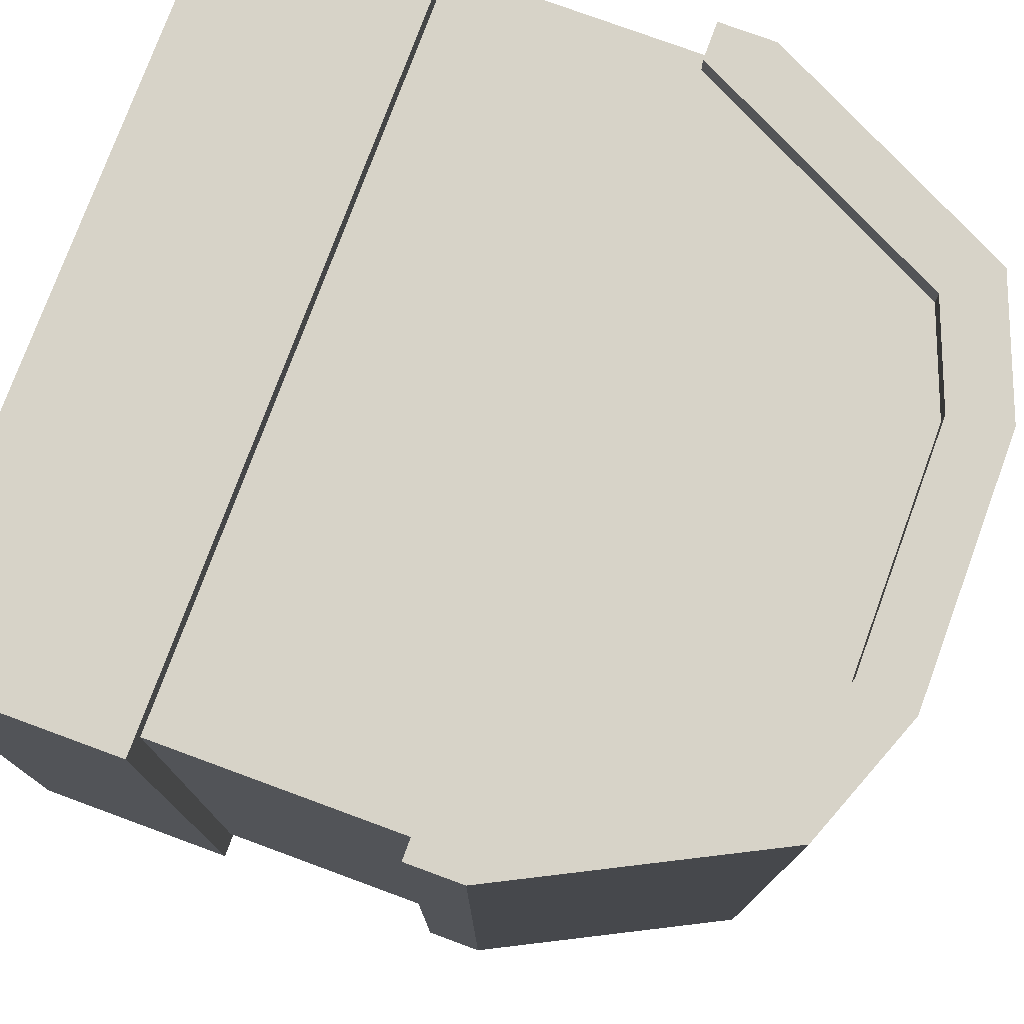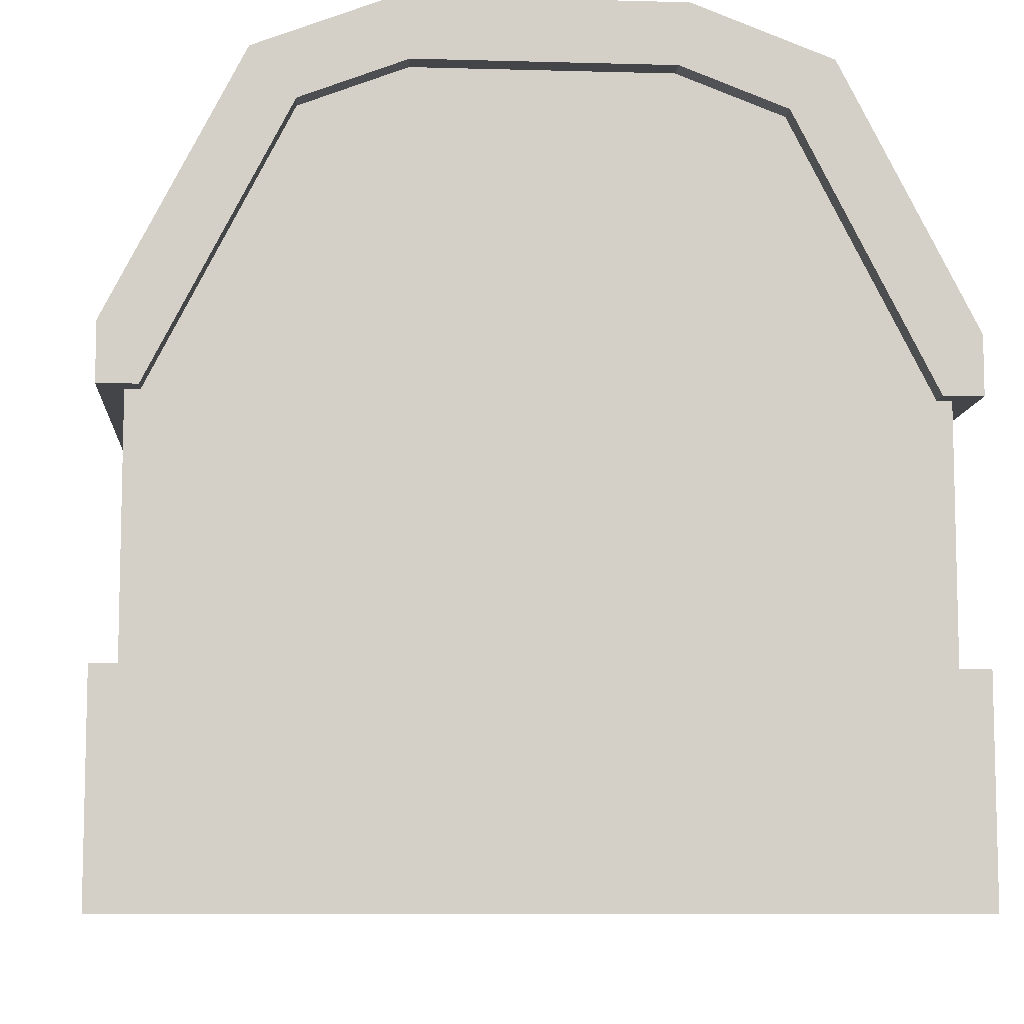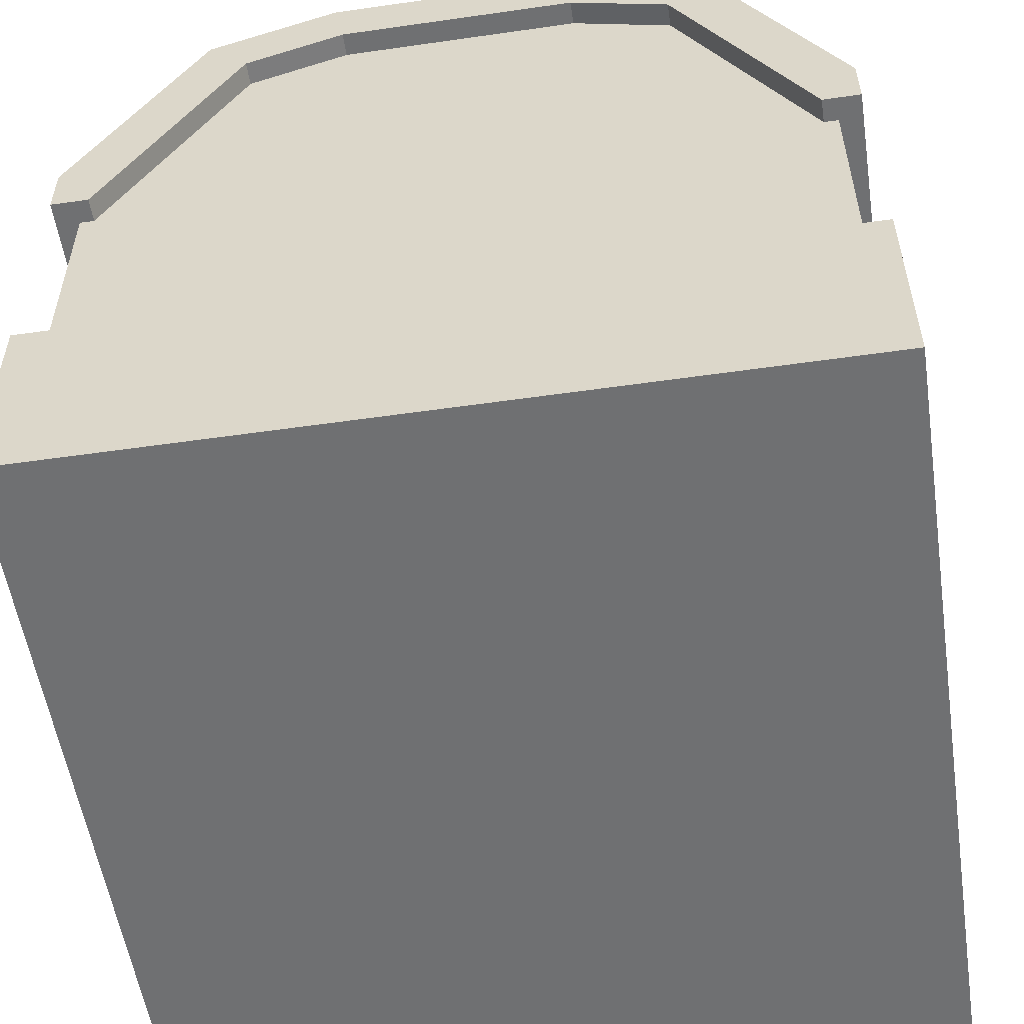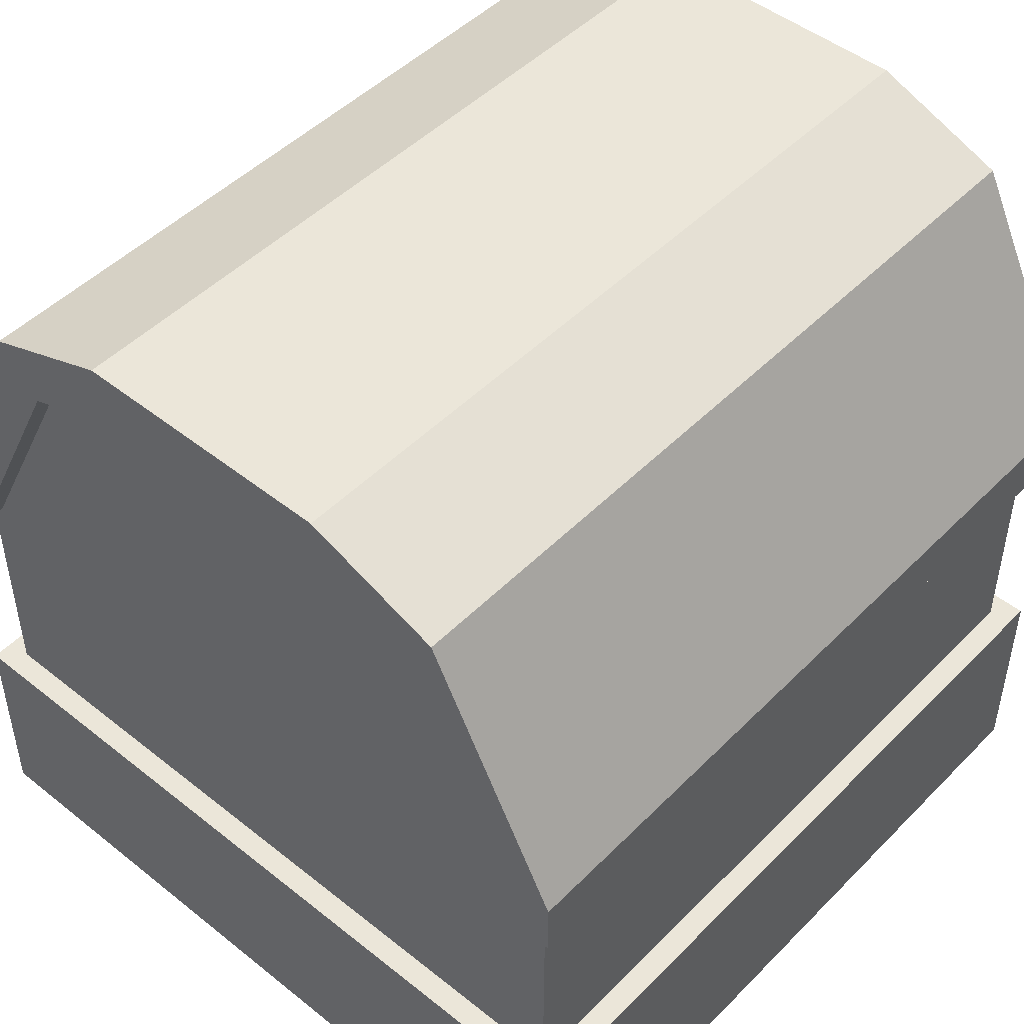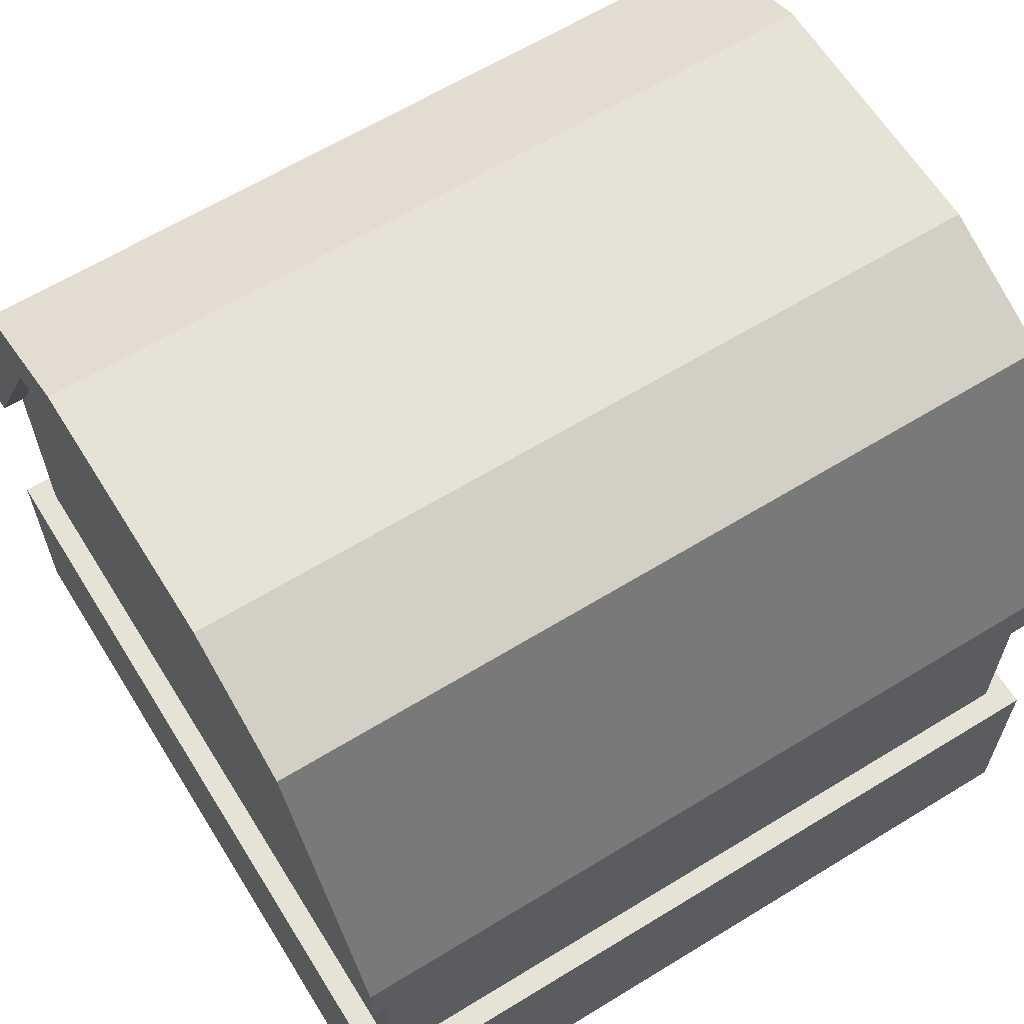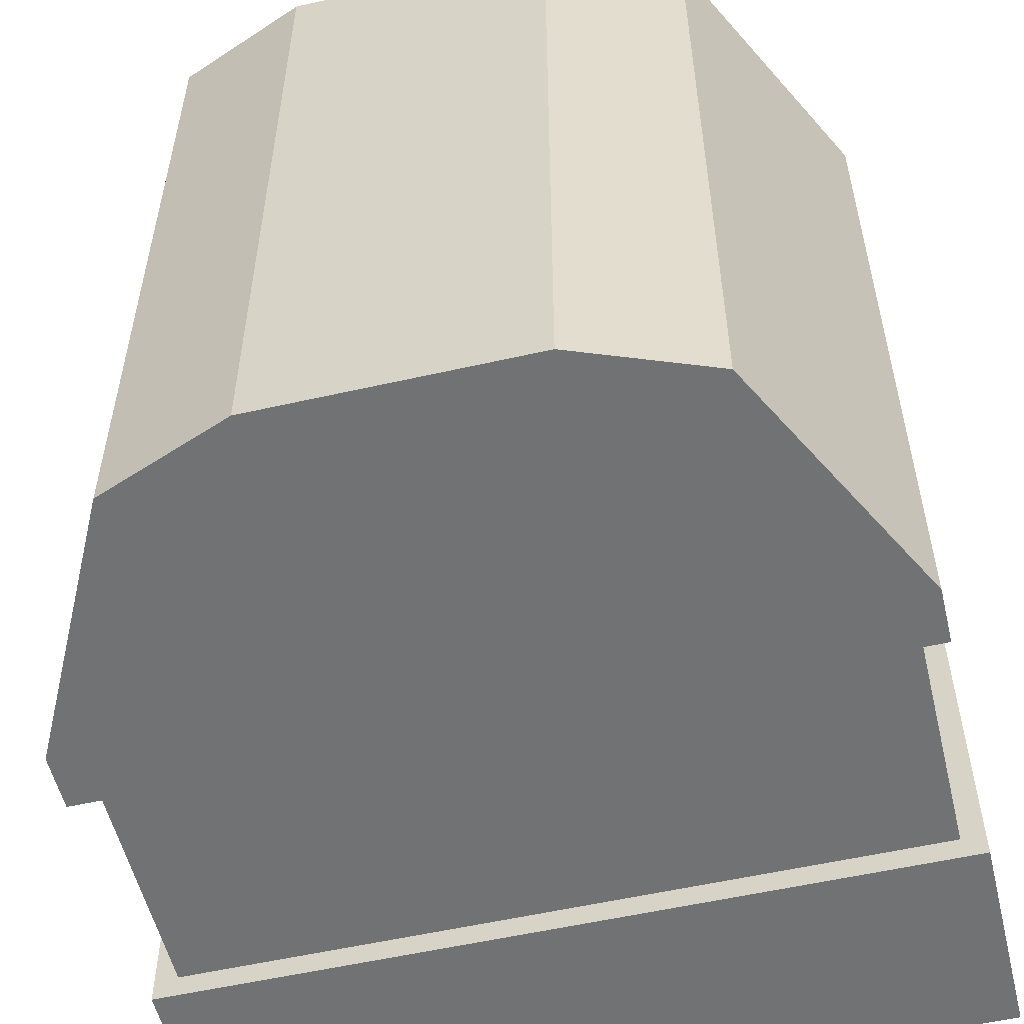
<metadata>
{"format":"obj","ext":"obj","renderer":"f3d","projection":"perspective","resolution":1024,"background":"white","views":[{"elev":76.9,"azim":110.2,"up":"+Z"},{"elev":-8.8,"azim":-4.3,"up":"+Y"},{"elev":-54.9,"azim":-171.4,"up":"+Y"},{"elev":47.9,"azim":-138.2,"up":"+Y"},{"elev":63.1,"azim":-121.8,"up":"+Y"},{"elev":-55.3,"azim":-166.5,"up":"+Z"}]}
</metadata>
<code>
g buildingCorridor
v 0 0 0
v 0 0 10
v -10 0 0
v -10 0 10
v 0 0.7 10
v -10 0.7 10
v -10 0.7 0
v 0 0.7 0
v -1.637 9.727 0
v -1.637 9.727 10
v -2.477 10.05 0
v -2.477 10.05 10
v -7.523 10.05 0
v -7.523 10.05 10
v -8.363 9.727 0
v -8.363 9.727 10
v -9.518 5.8 0.3
v -0.4816 5.8 0.3
v -7.822 9.126 0.3
v -2.178 9.126 0.3
v -6.542 9.617 0.3
v -3.458 9.617 0.3
v -0.4816 5.8 9.7
v -9.518 5.8 9.7
v -2.178 9.126 9.7
v -7.822 9.126 9.7
v -6.542 9.617 9.7
v -3.458 9.617 9.7
v 0 1.5 10
v -10 1.5 10
v 0 2.7 10
v -10 2.7 10
v 0 2.7 0
v 0 1.5 0
v -10 1.5 0
v -10 2.7 0
v -0.3 2.7 0.3
v -9.7 2.7 0.3
v -9.7 2.7 9.7
v -0.3 2.7 9.7
v -10 5.8 0
v -10 6.518 0
v -10 5.8 10
v -10 6.518 10
v -9.518 5.8 10
v -9.7 5.8 9.7
v -9.7 5.8 0.3
v -9.518 5.8 0
v 0 6.518 0
v 0 6.518 10
v -3.318 10.37 0
v -3.318 10.37 10
v -6.682 10.37 0
v -6.682 10.37 10
v 0 5.8 0
v 0 5.8 10
v -6.542 9.617 0
v -7.822 9.126 0
v -3.458 9.617 0
v -7.822 9.126 10
v -2.178 9.126 10
v -3.458 9.617 10
v -6.542 9.617 10
v -0.3 5.8 9.7
v -0.4816 5.8 10
v -0.3 5.8 0.3
v -0.4816 5.8 0
v -2.178 9.126 0
f 2 1 3
f 3 4 2
f 4 2 5
f 5 6 4
f 7 3 4
f 4 6 7
f 1 3 7
f 7 8 1
f 1 8 5
f 5 2 1
f 10 9 11
f 11 12 10
f 14 13 15
f 15 16 14
f 18 17 19
f 19 20 18
f 19 21 20
f 21 22 20
f 24 23 25
f 25 26 24
f 25 27 26
f 25 28 27
f 30 29 31
f 31 32 30
f 34 33 31
f 31 29 34
f 34 35 36
f 36 33 34
f 36 35 30
f 30 32 36
f 37 31 33
f 33 36 37
f 36 38 37
f 36 39 38
f 31 37 40
f 40 32 31
f 40 39 32
f 39 36 32
f 42 41 43
f 43 44 42
f 24 45 43
f 43 46 24
f 43 47 46
f 47 43 41
f 47 41 48
f 48 17 47
f 49 9 10
f 10 50 49
f 12 11 51
f 51 52 12
f 54 53 13
f 13 14 54
f 15 42 44
f 44 16 15
f 52 51 53
f 53 54 52
f 55 49 50
f 50 56 55
f 57 21 19
f 19 58 57
f 59 22 21
f 21 57 59
f 24 26 60
f 60 45 24
f 25 61 62
f 62 28 25
f 28 62 63
f 63 27 28
f 27 63 60
f 60 26 27
f 64 55 56
f 56 65 64
f 65 23 64
f 55 64 66
f 66 67 55
f 66 18 67
f 68 20 22
f 22 59 68
f 48 41 42
f 42 58 48
f 42 15 58
f 15 57 58
f 57 15 9
f 59 57 9
f 68 59 9
f 68 9 49
f 68 49 55
f 55 67 68
f 15 13 9
f 13 11 9
f 13 53 11
f 53 51 11
f 68 67 18
f 18 20 68
f 48 58 19
f 19 17 48
f 65 56 50
f 50 61 65
f 50 10 61
f 10 62 61
f 10 63 62
f 63 10 16
f 60 63 16
f 60 16 44
f 60 44 43
f 43 45 60
f 10 12 16
f 12 14 16
f 12 52 14
f 52 54 14
f 61 25 23
f 23 65 61
f 8 34 29
f 29 5 8
f 8 7 35
f 35 34 8
f 6 5 29
f 29 30 6
f 35 7 6
f 6 30 35
f 47 38 39
f 39 46 47
f 37 38 47
f 47 66 37
f 47 17 66
f 17 18 66
f 37 66 64
f 64 40 37
f 39 40 64
f 64 46 39
f 64 23 46
f 23 24 46

</code>
